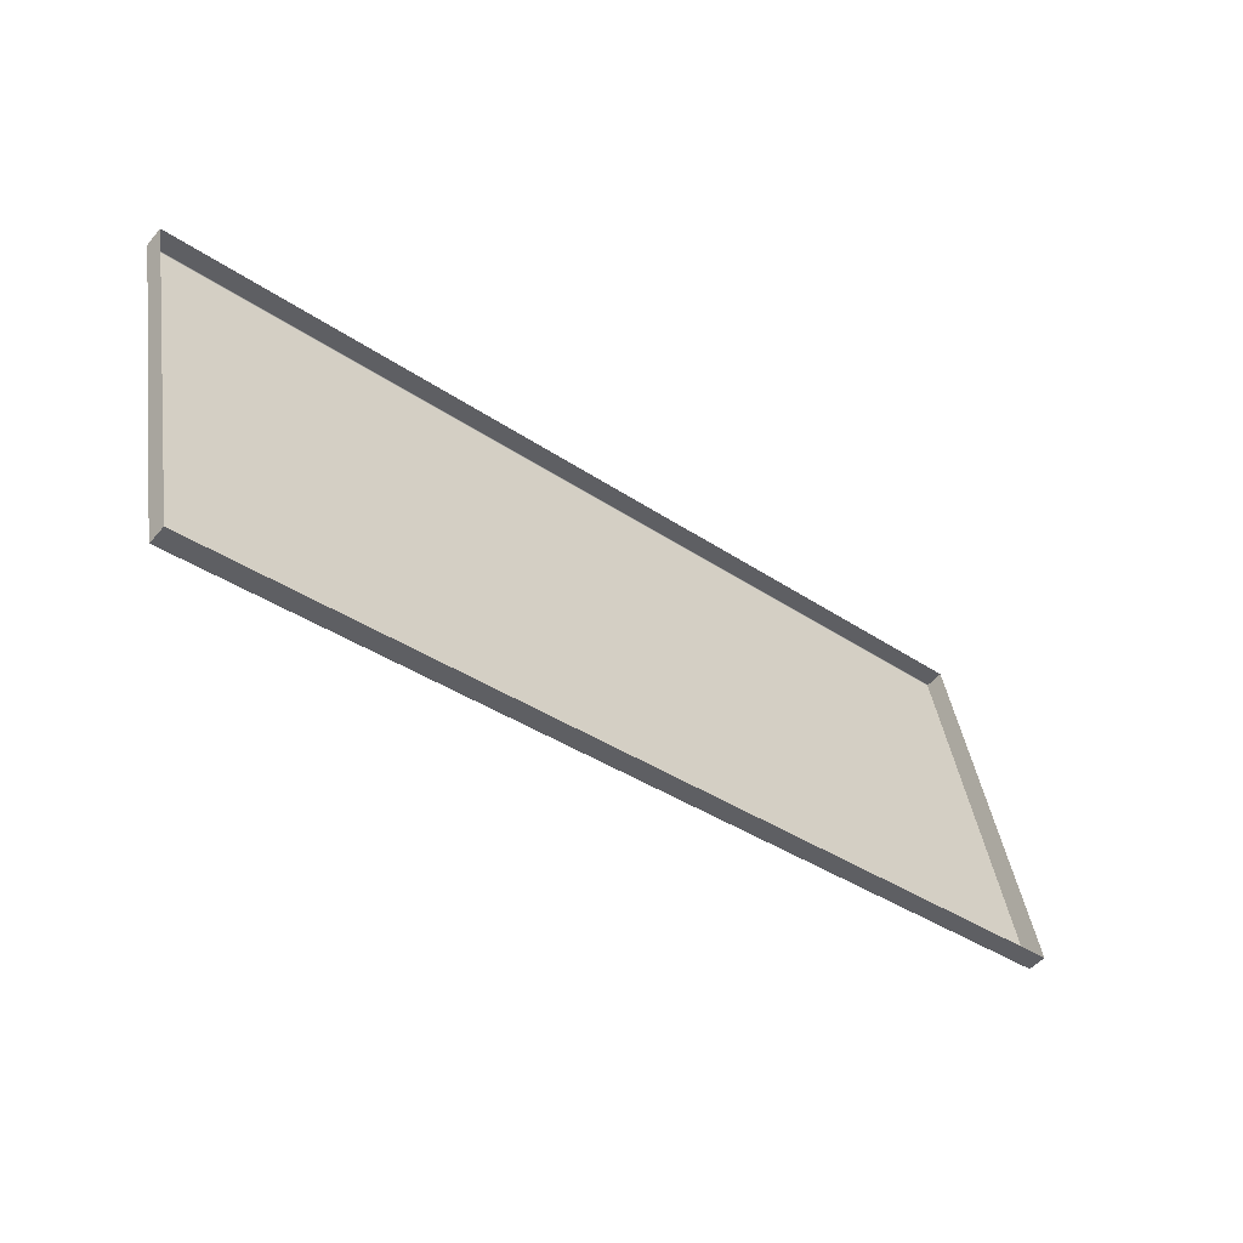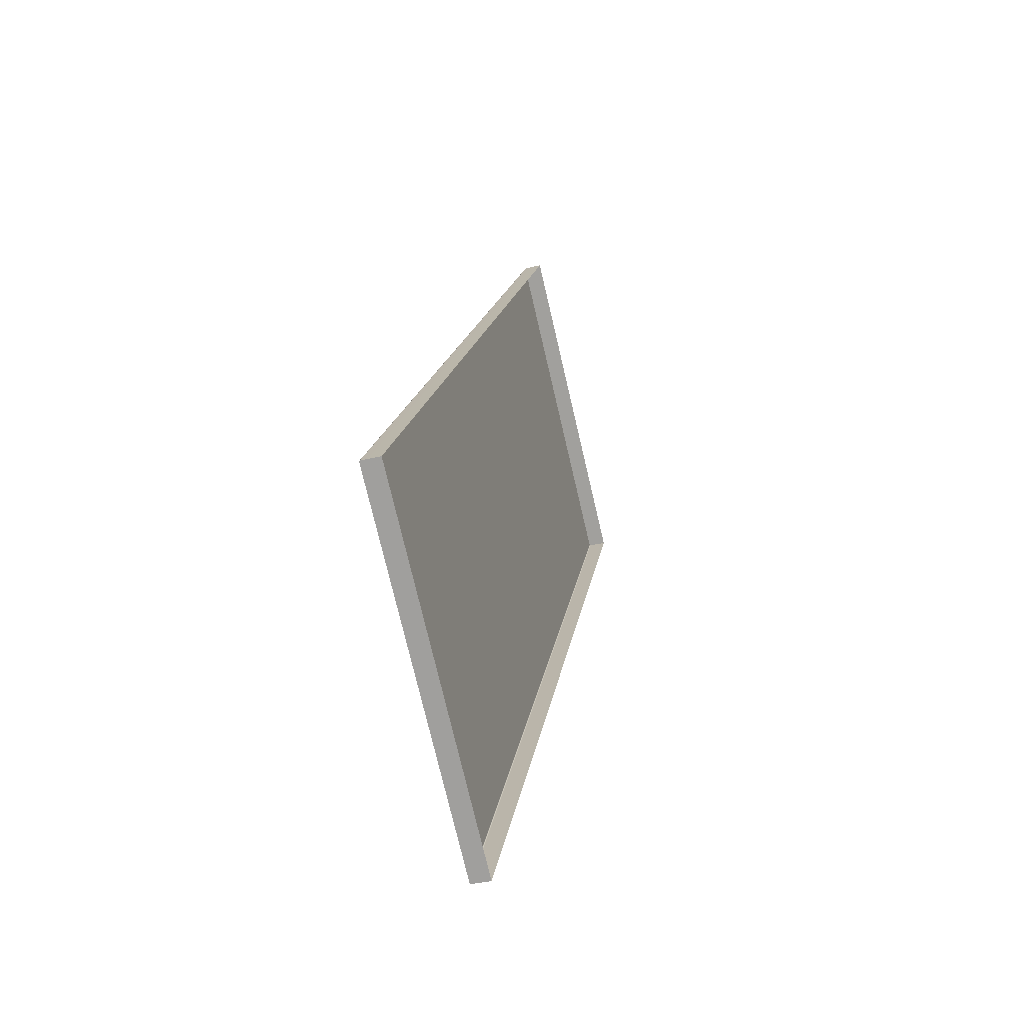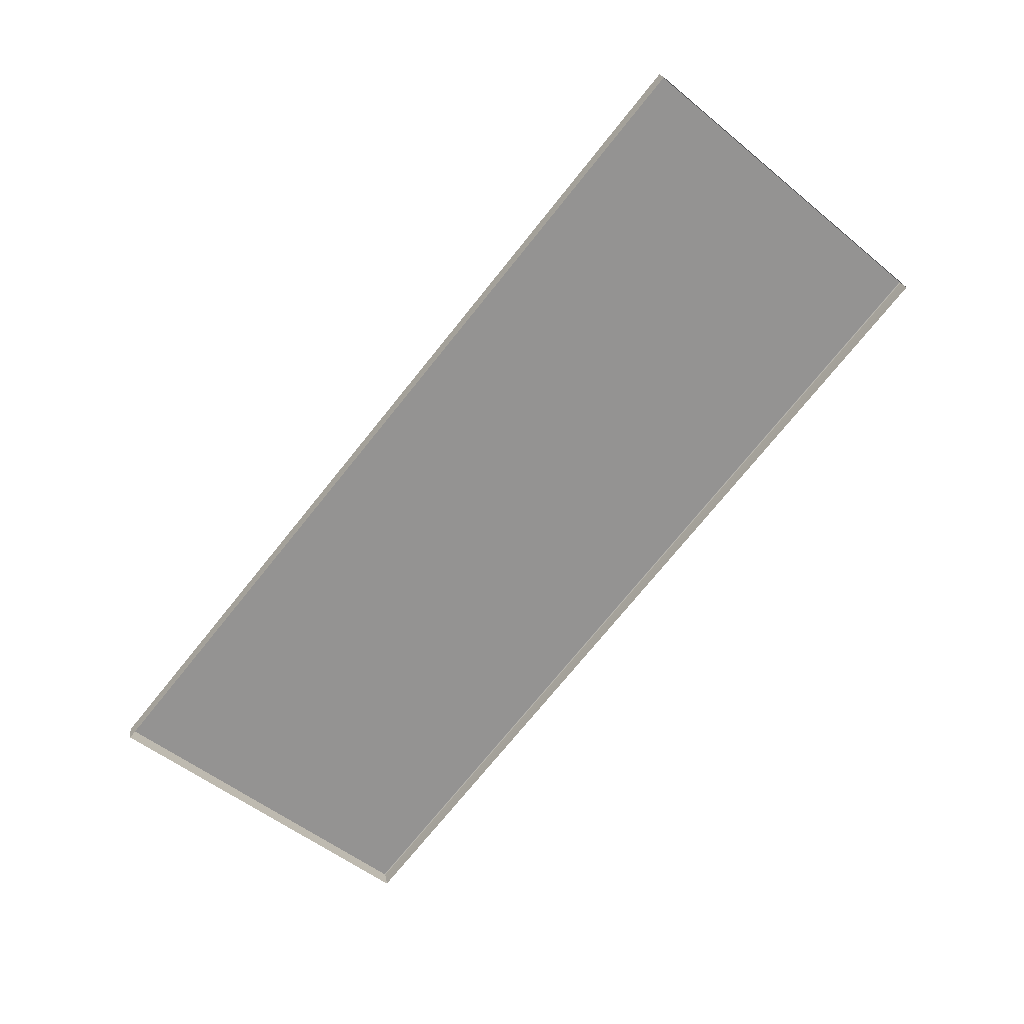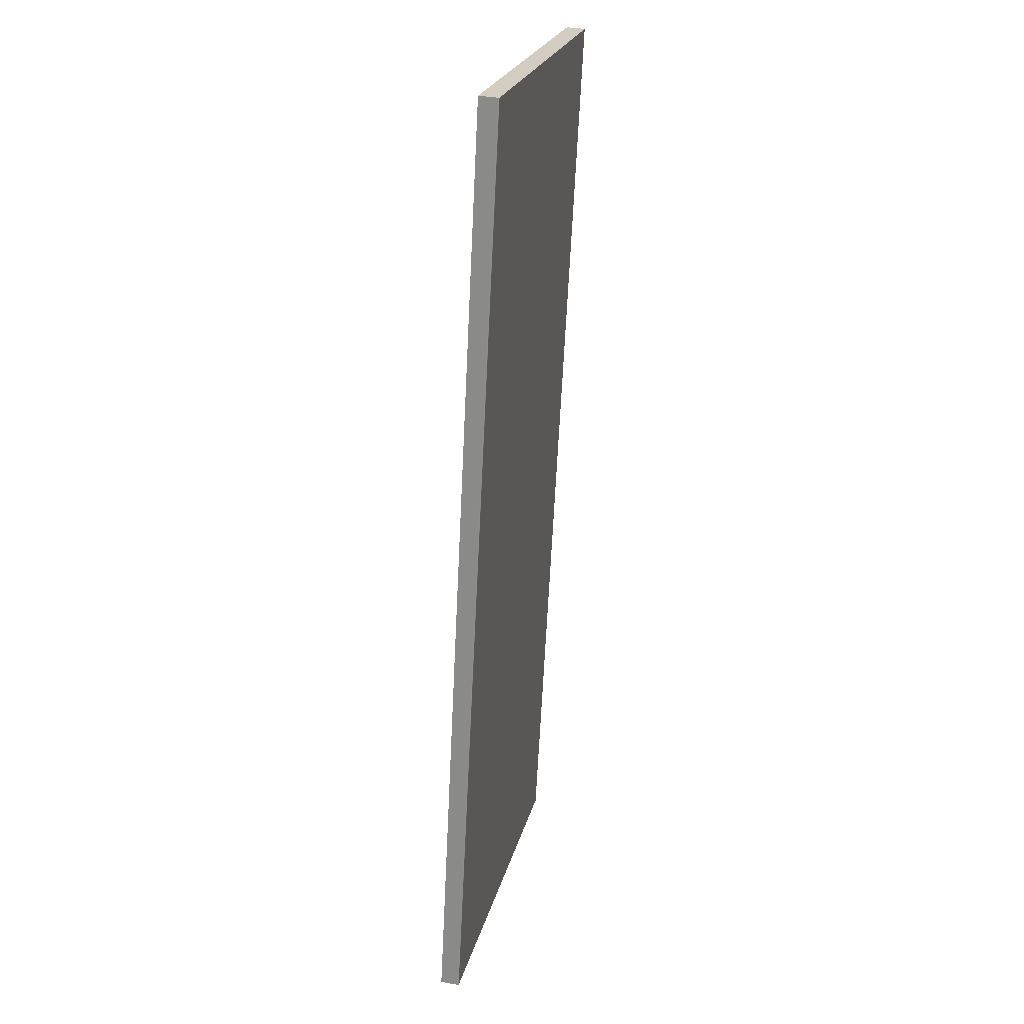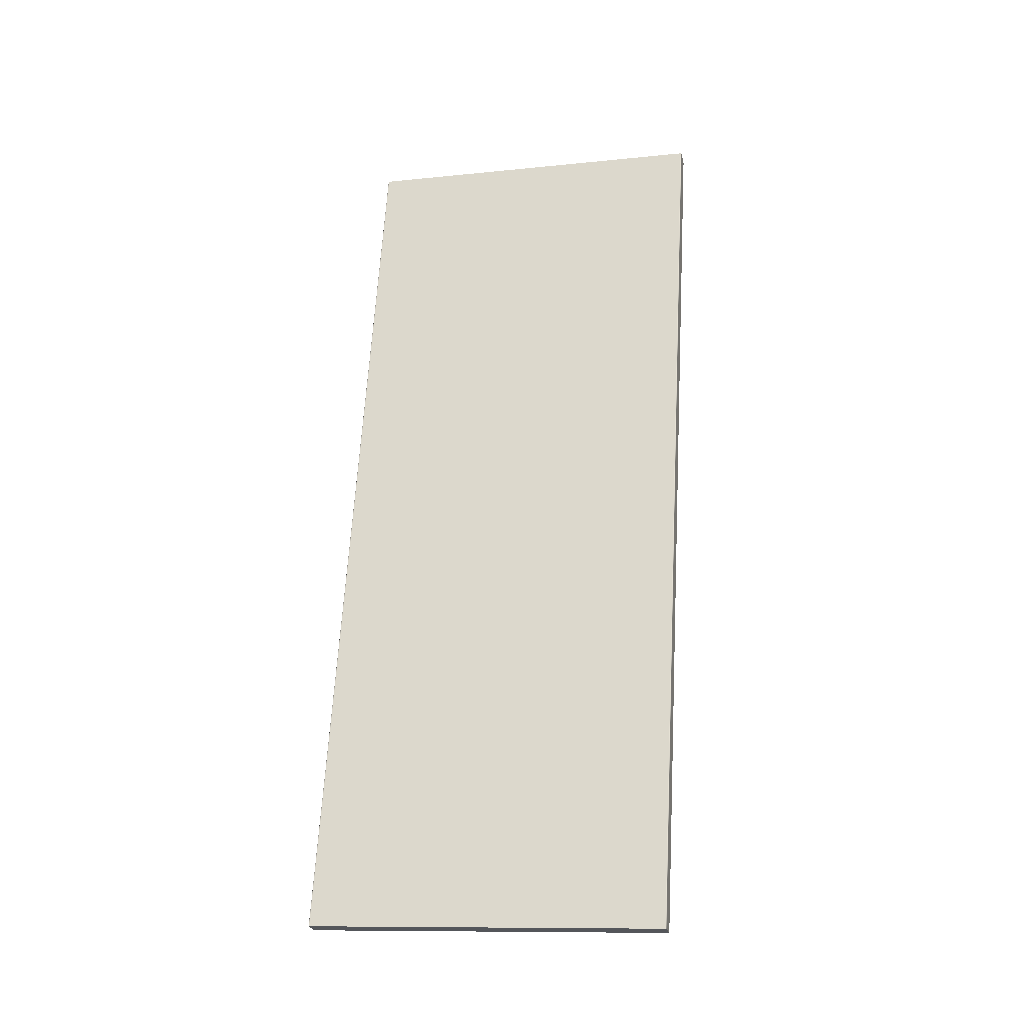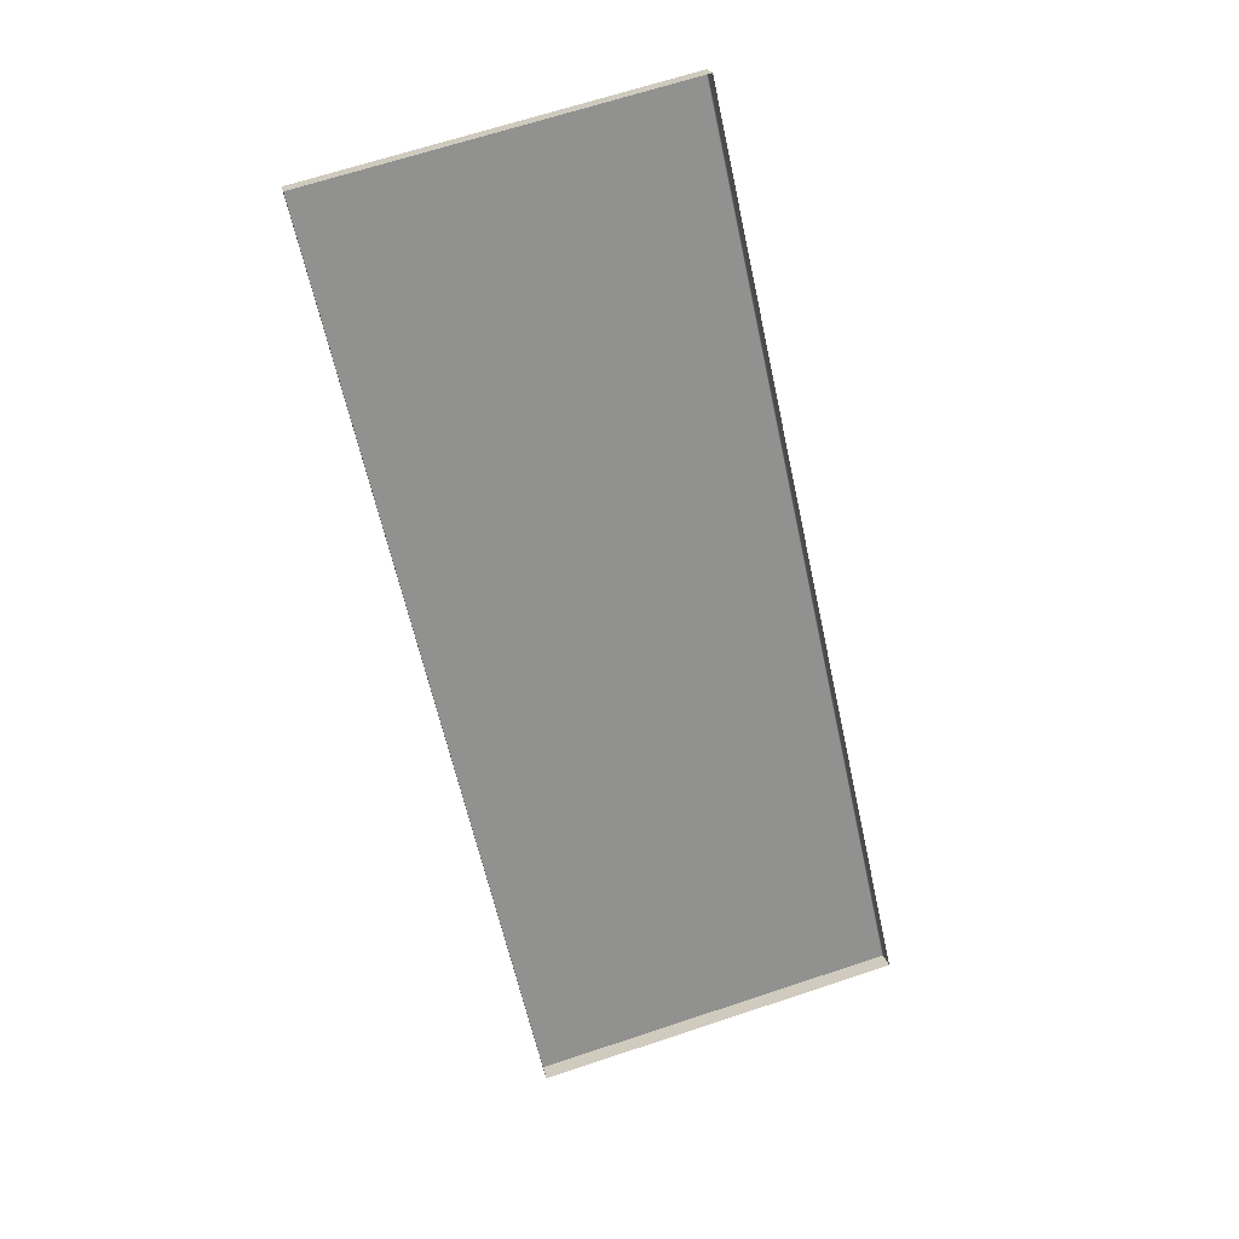
<metadata>
{"format":"obj","ext":"obj","renderer":"f3d","projection":"perspective","resolution":1024,"background":"white","views":[{"elev":-36.7,"azim":-41.6,"up":"+Z"},{"elev":16.7,"azim":-81.6,"up":"+Z"},{"elev":-74.6,"azim":-129.0,"up":"+Y"},{"elev":-65.8,"azim":87.2,"up":"+Z"},{"elev":64.5,"azim":-86.7,"up":"+Y"},{"elev":-63.2,"azim":-77.6,"up":"+Y"}]}
</metadata>
<code>
g FallMountain_RnD_re1:LM1_floorPlate04
v -24.79 -1.83 -9.691
v -24.79 -2.754 -9.472
v 24.79 -2.754 -9.472
v 24.79 -1.83 -9.691
v 24.79 -1.792 -9.685
v -24.79 -1.792 -9.685
v -24.79 1.793 9.691
v 24.79 2.717 9.472
v 24.79 1.793 9.691
v -24.79 2.717 9.472
v -24.79 2.748 9.449
v 24.79 2.748 9.449
v -24.79 -1.792 -9.685
v 24.79 -1.792 -9.685
v 24.79 -1.77 -9.654
v -24.79 -1.77 -9.654
v -24.79 2.754 9.411
v 24.79 2.754 9.411
v 24.79 2.748 9.449
v -24.79 2.748 9.449
v -24.79 1.793 9.691
v -24.79 -2.754 -9.472
v -24.79 -1.83 -9.691
v -24.79 -1.792 -9.685
v -24.79 -1.77 -9.654
v -24.79 2.754 9.411
v -24.79 2.717 9.472
v -24.79 2.748 9.449
v 24.79 -1.83 -9.691
v 24.79 -2.754 -9.472
v 24.79 1.793 9.691
v 24.79 -1.792 -9.685
v 24.79 -1.77 -9.654
v 24.79 2.754 9.411
v 24.79 2.717 9.472
v 24.79 2.748 9.449
g FallMountain_RnD_re1:LM1_floorPlate04_0
f 3 2 1
f 4 3 1
f 5 4 1
f 6 5 1
f 9 8 7
f 8 10 7
f 10 8 11
f 8 12 11
f 15 14 13
f 16 15 13
f 15 16 17
f 18 15 17
f 19 18 17
f 20 19 17
f 23 22 21
f 21 24 23
f 21 25 24
f 21 26 25
f 21 27 26
f 27 28 26
f 31 30 29
f 29 32 31
f 32 33 31
f 33 34 31
f 34 35 31
f 34 36 35

</code>
